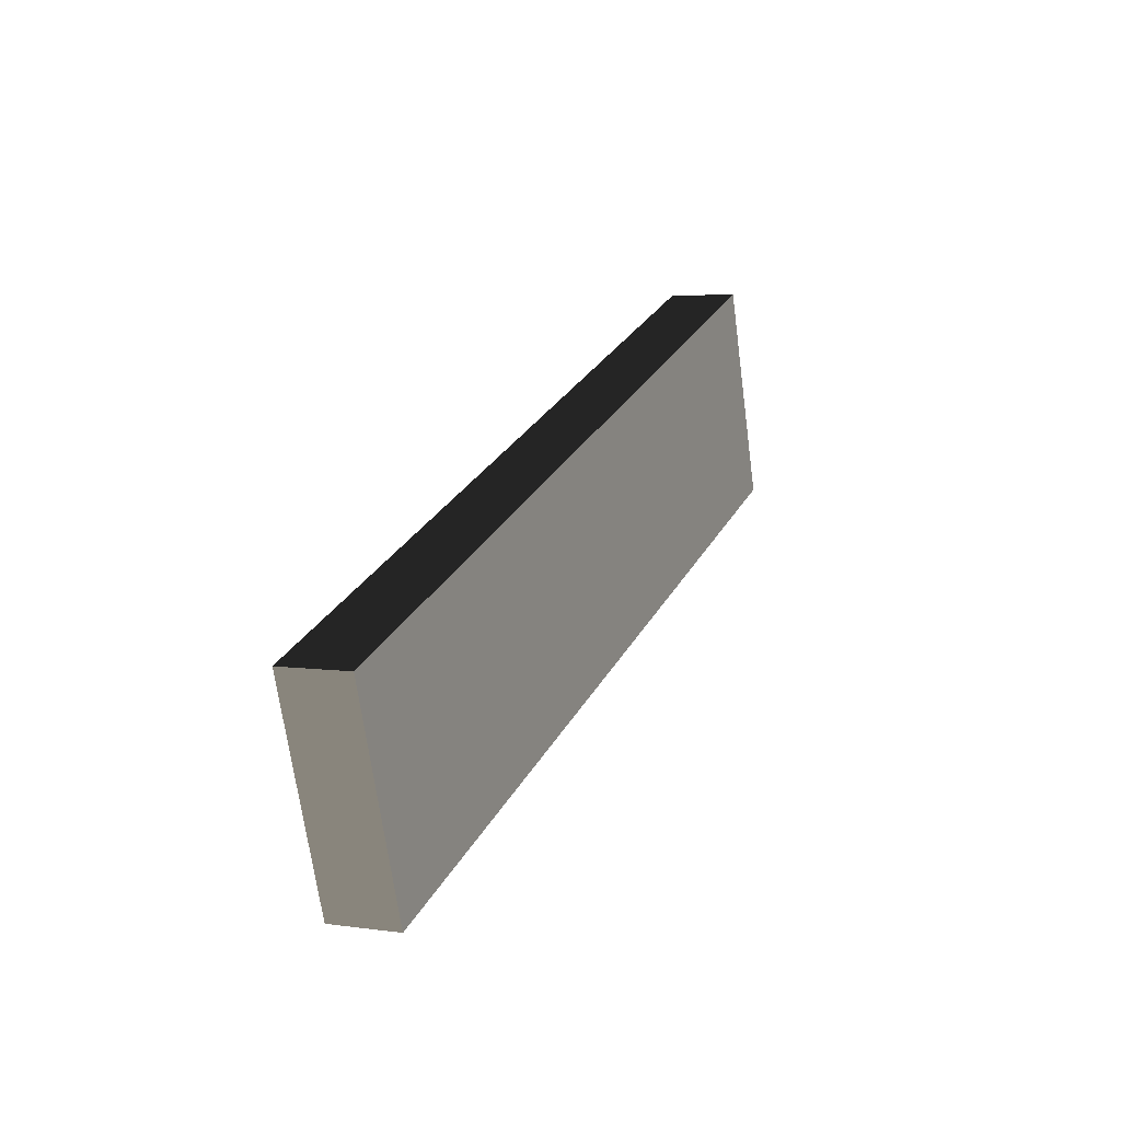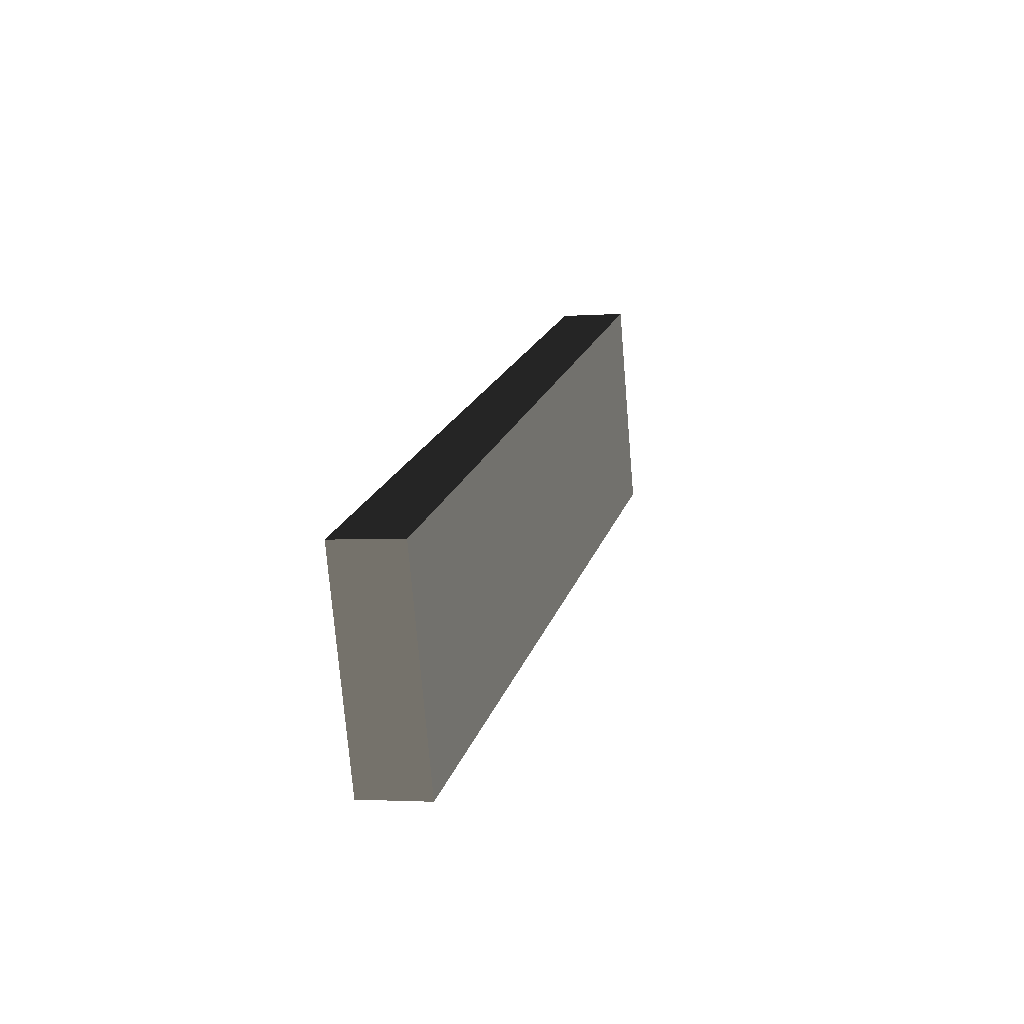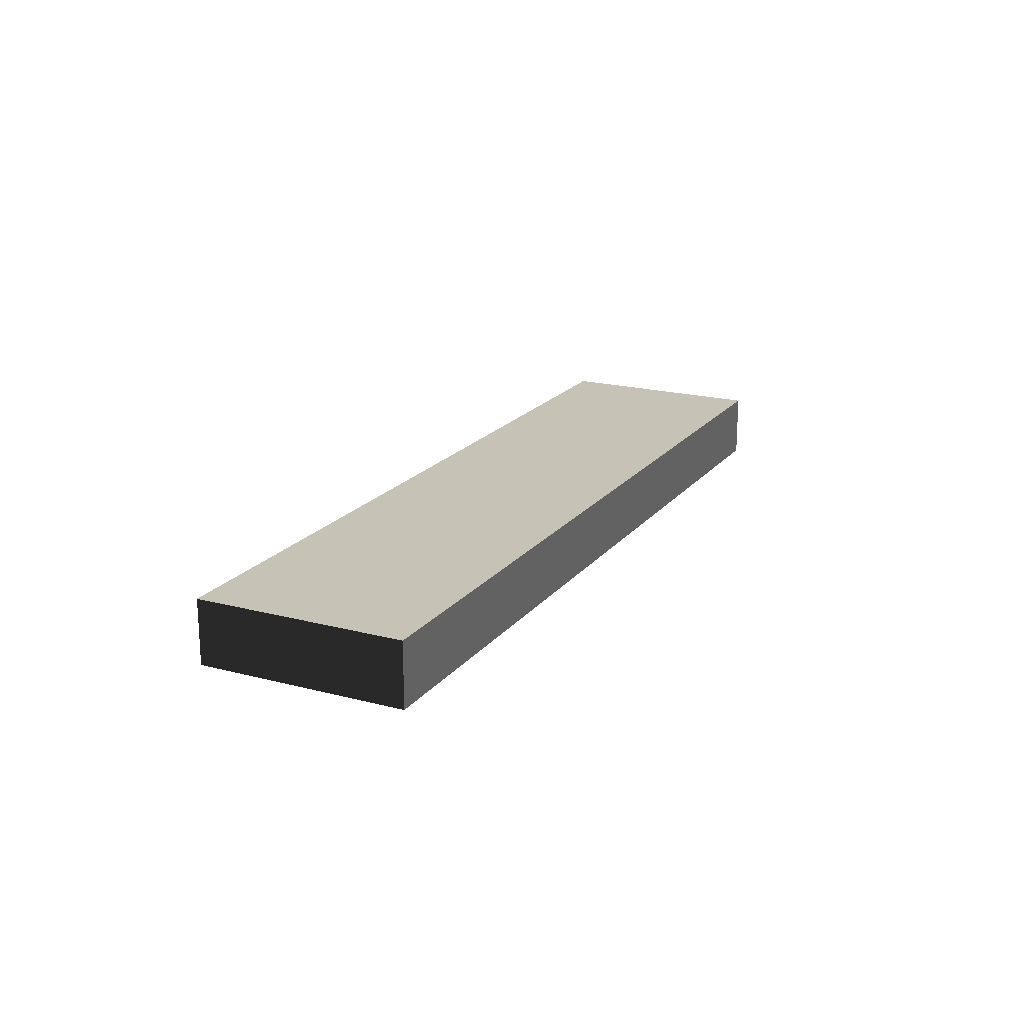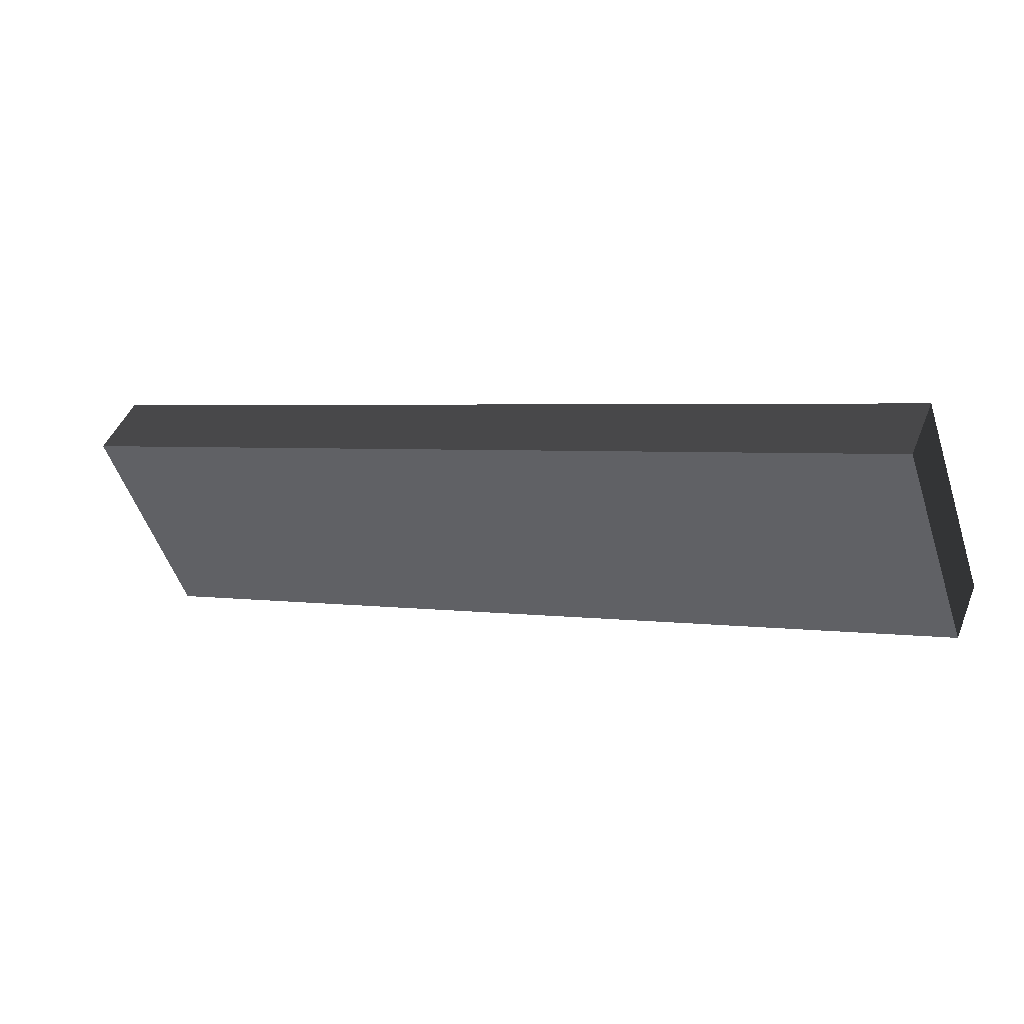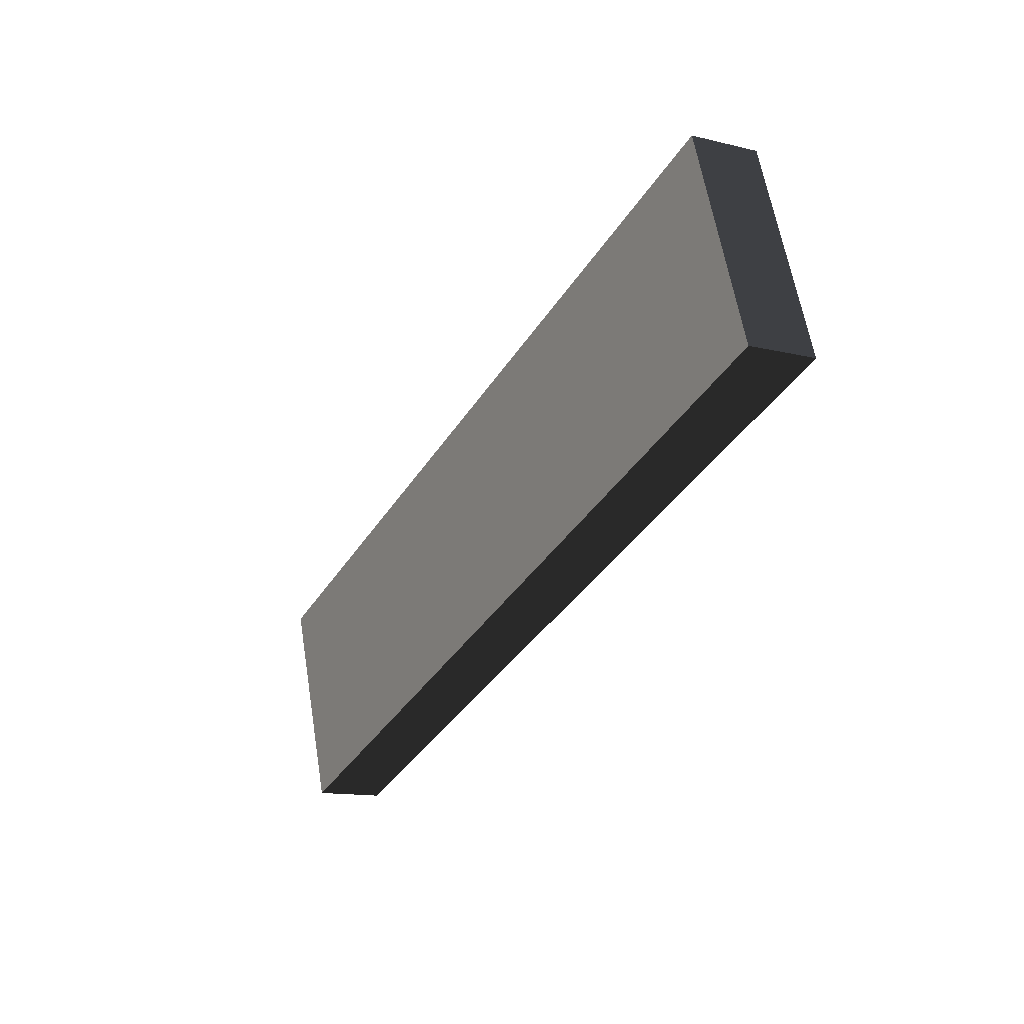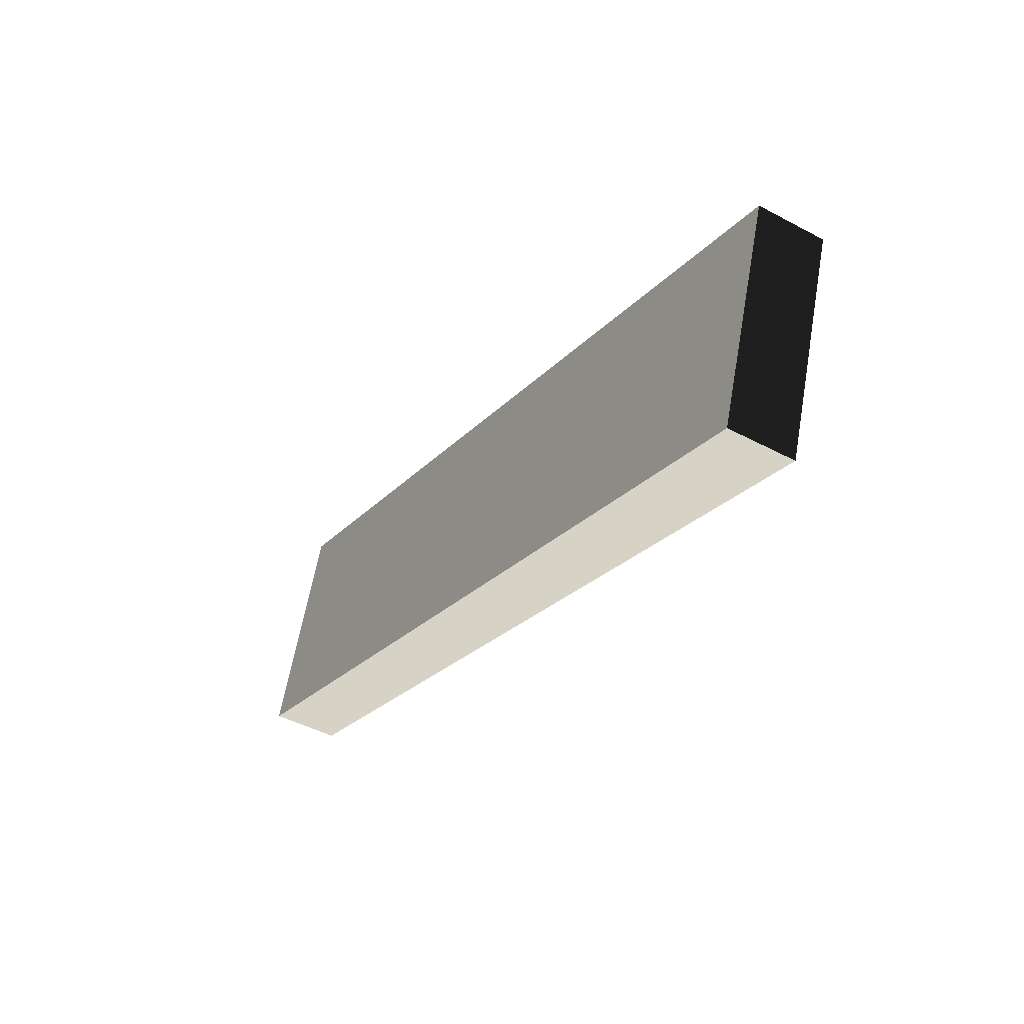
<metadata>
{"format":"obj","ext":"obj","renderer":"f3d","projection":"perspective","resolution":1024,"background":"white","views":[{"elev":5.3,"azim":113.4,"up":"+Z"},{"elev":-2.5,"azim":104.6,"up":"+Z"},{"elev":19.2,"azim":-44.3,"up":"+Y"},{"elev":46.3,"azim":-158.4,"up":"+Z"},{"elev":-13.2,"azim":-119.0,"up":"+Z"},{"elev":-45.3,"azim":58.4,"up":"+Z"}]}
</metadata>
<code>
v 10.7 2.15 11.67
v 10.7 2.299 11.67
v 12.54 2.299 11.03
v 12.54 2.15 11.03
v 10.7 2.299 11.67
v 10.54 2.299 11.2
v 12.38 2.299 10.56
v 12.54 2.299 11.03
v 10.54 2.299 11.2
v 10.54 2.15 11.2
v 12.38 2.15 10.56
v 12.38 2.299 10.56
v 10.54 2.15 11.2
v 10.7 2.15 11.67
v 12.54 2.15 11.03
v 12.38 2.15 10.56
v 12.54 2.15 11.03
v 12.54 2.299 11.03
v 12.38 2.299 10.56
v 12.38 2.15 10.56
v 10.54 2.15 11.2
v 10.54 2.299 11.2
v 10.7 2.299 11.67
v 10.7 2.15 11.67
g Plank_05_1_3989_20
f 1 3 2
f 1 4 3
f 5 7 6
f 5 8 7
f 9 11 10
f 9 12 11
f 13 15 14
f 13 16 15
f 17 19 18
f 17 20 19
f 21 23 22
f 21 24 23

</code>
